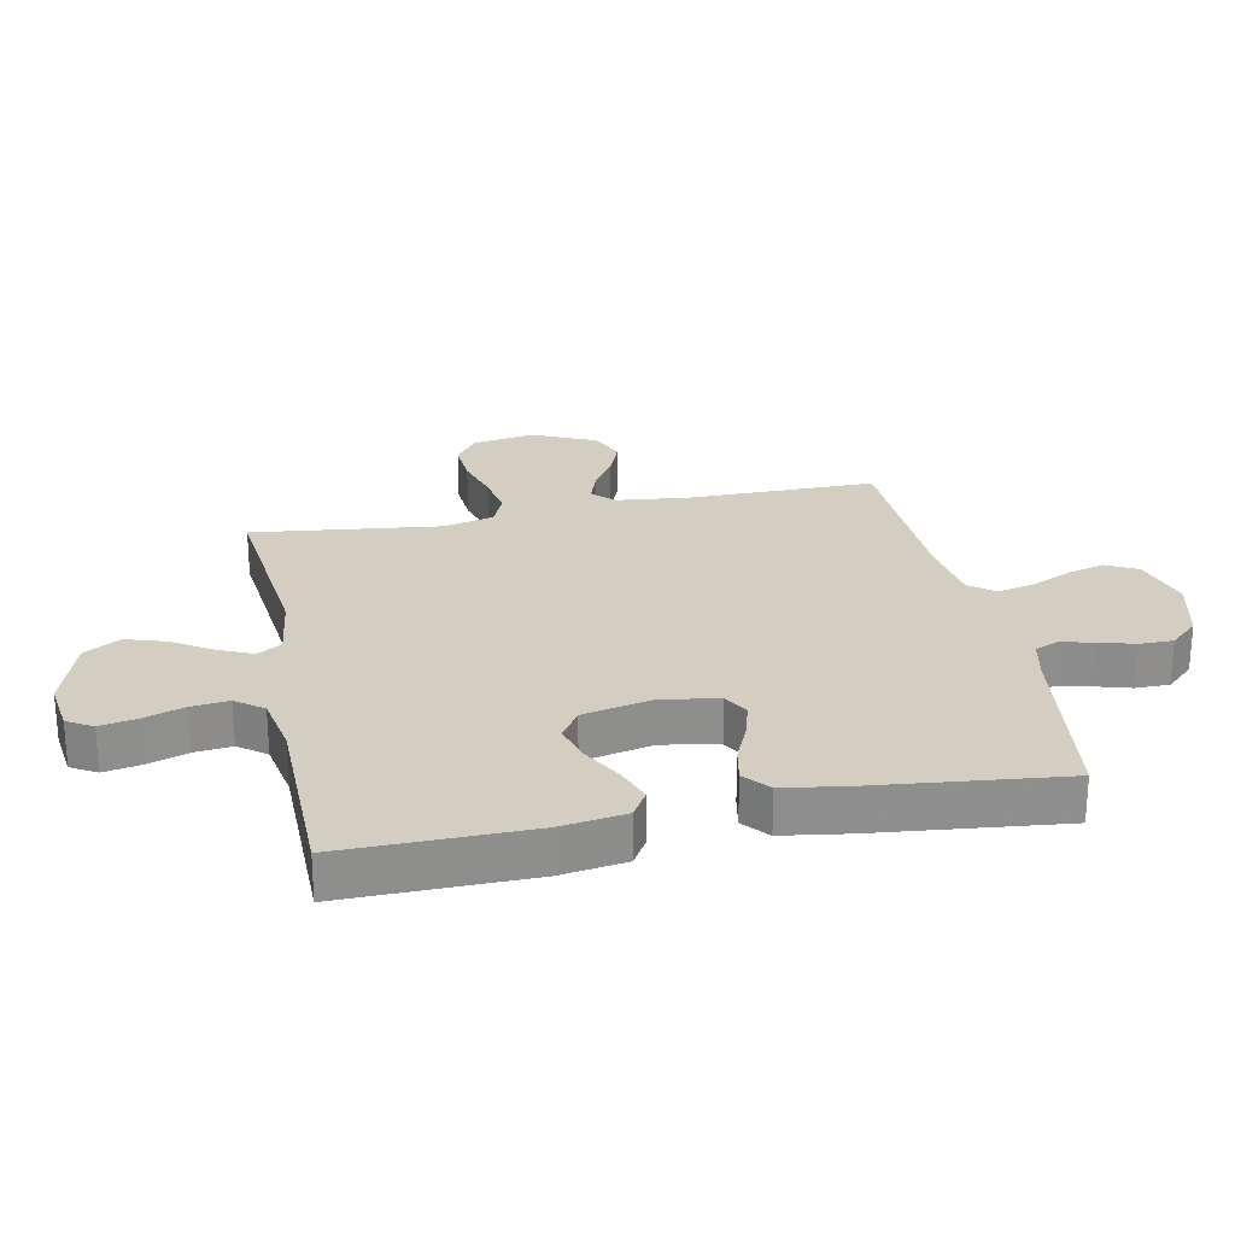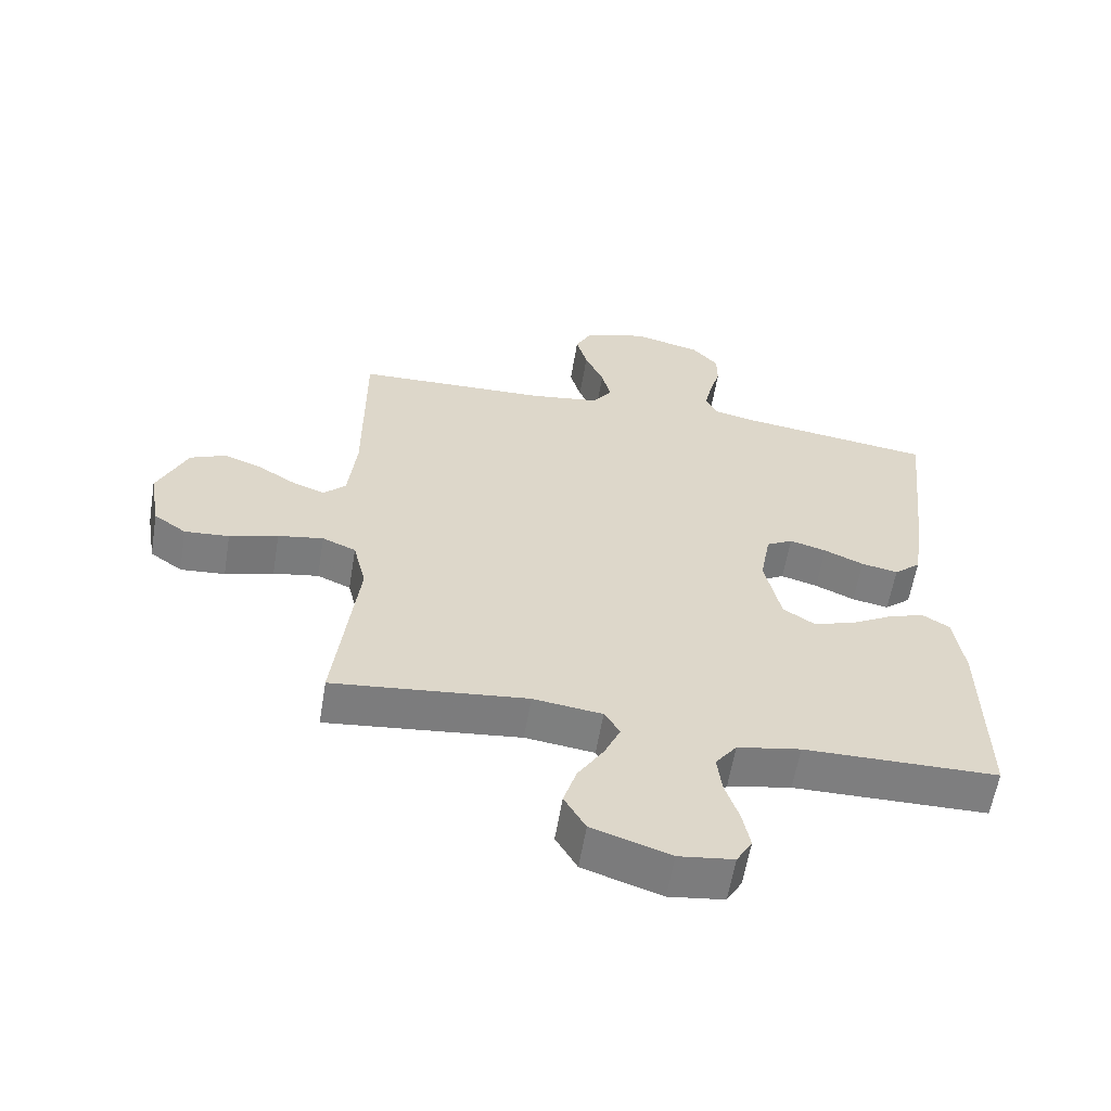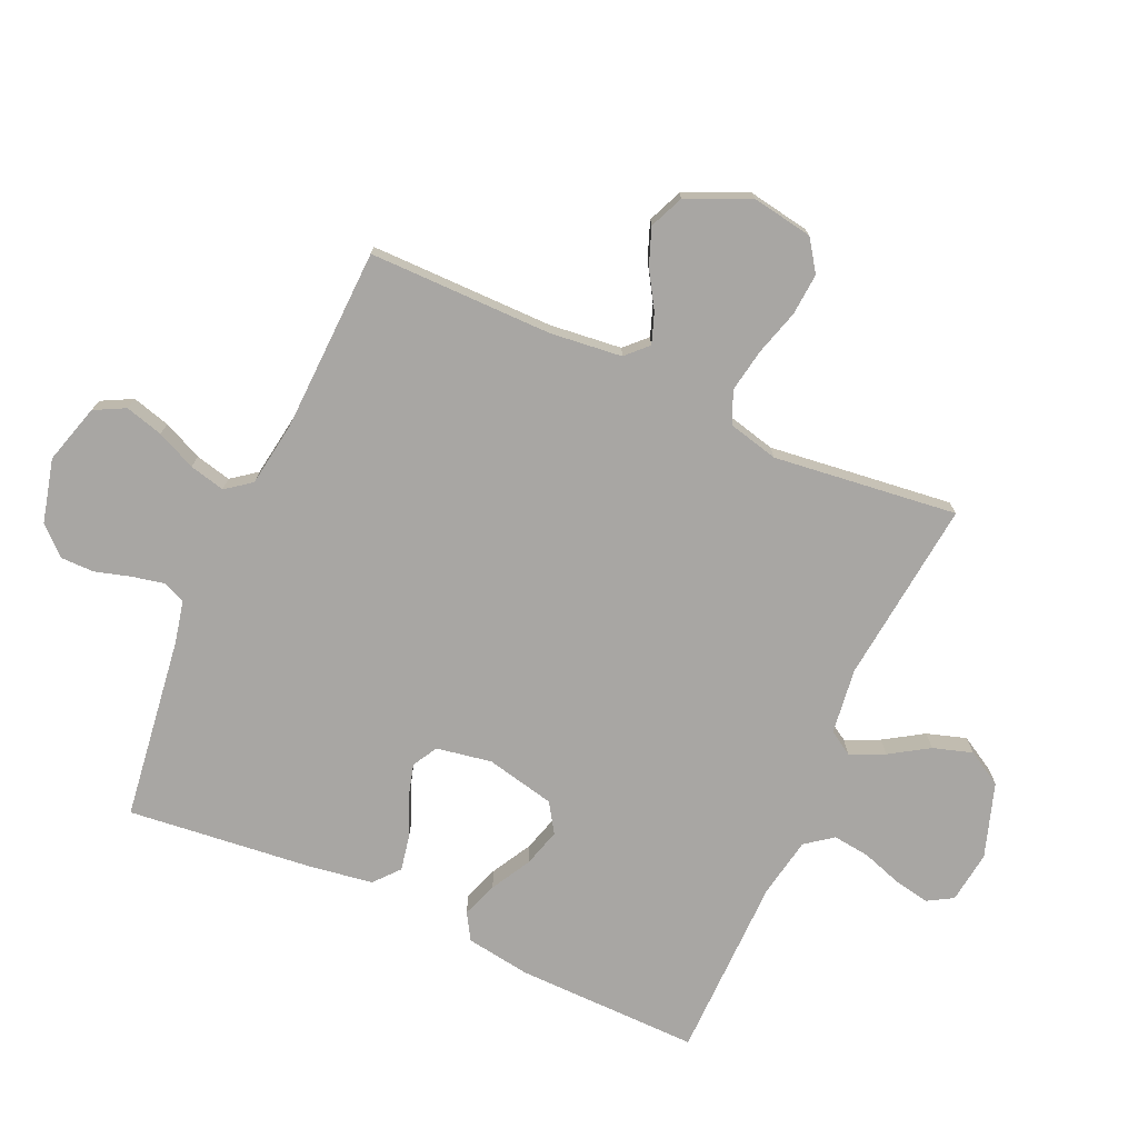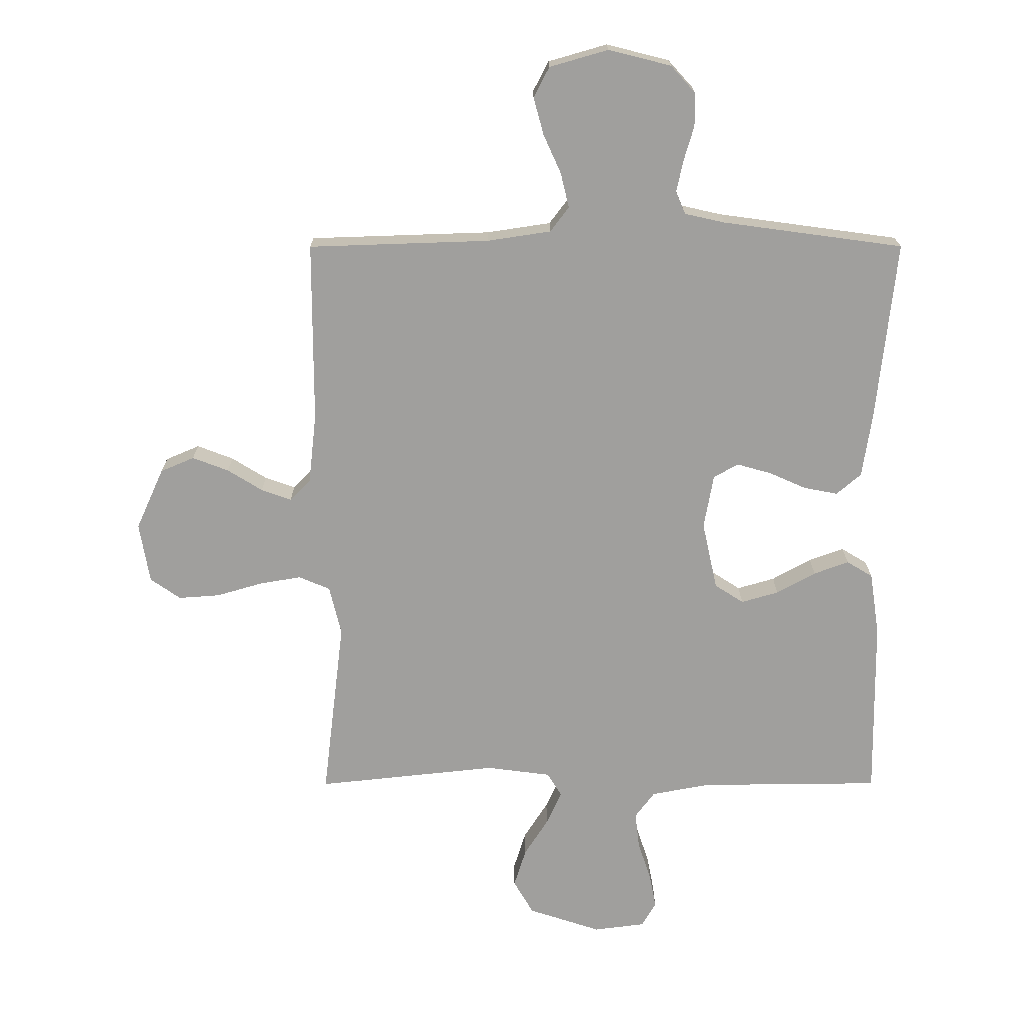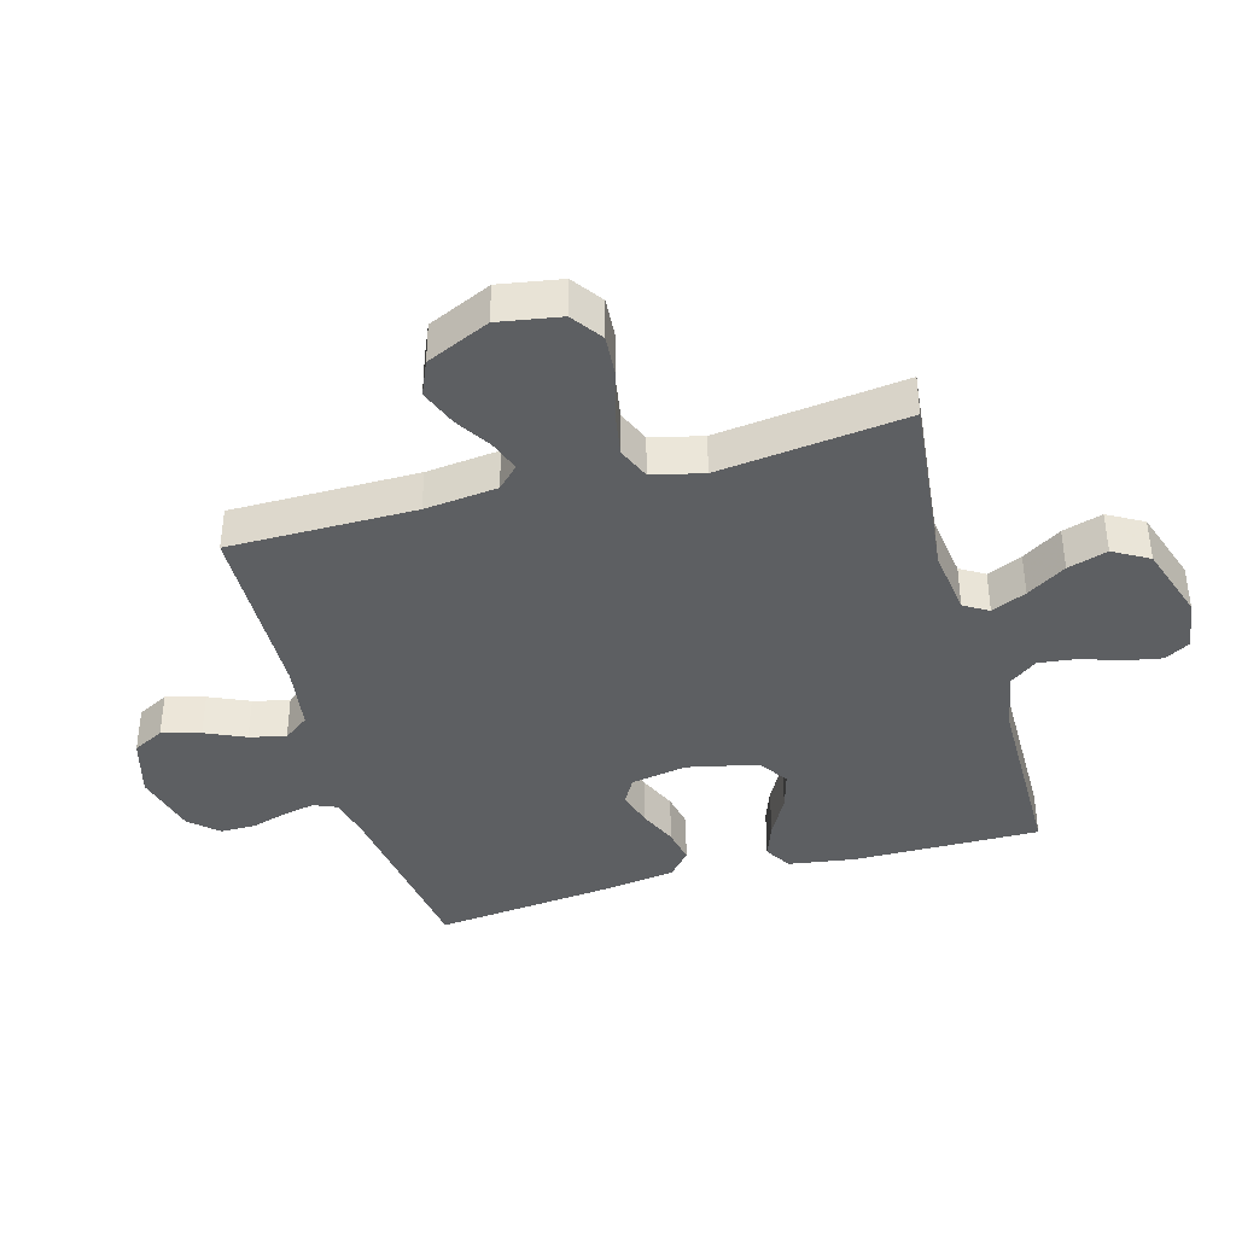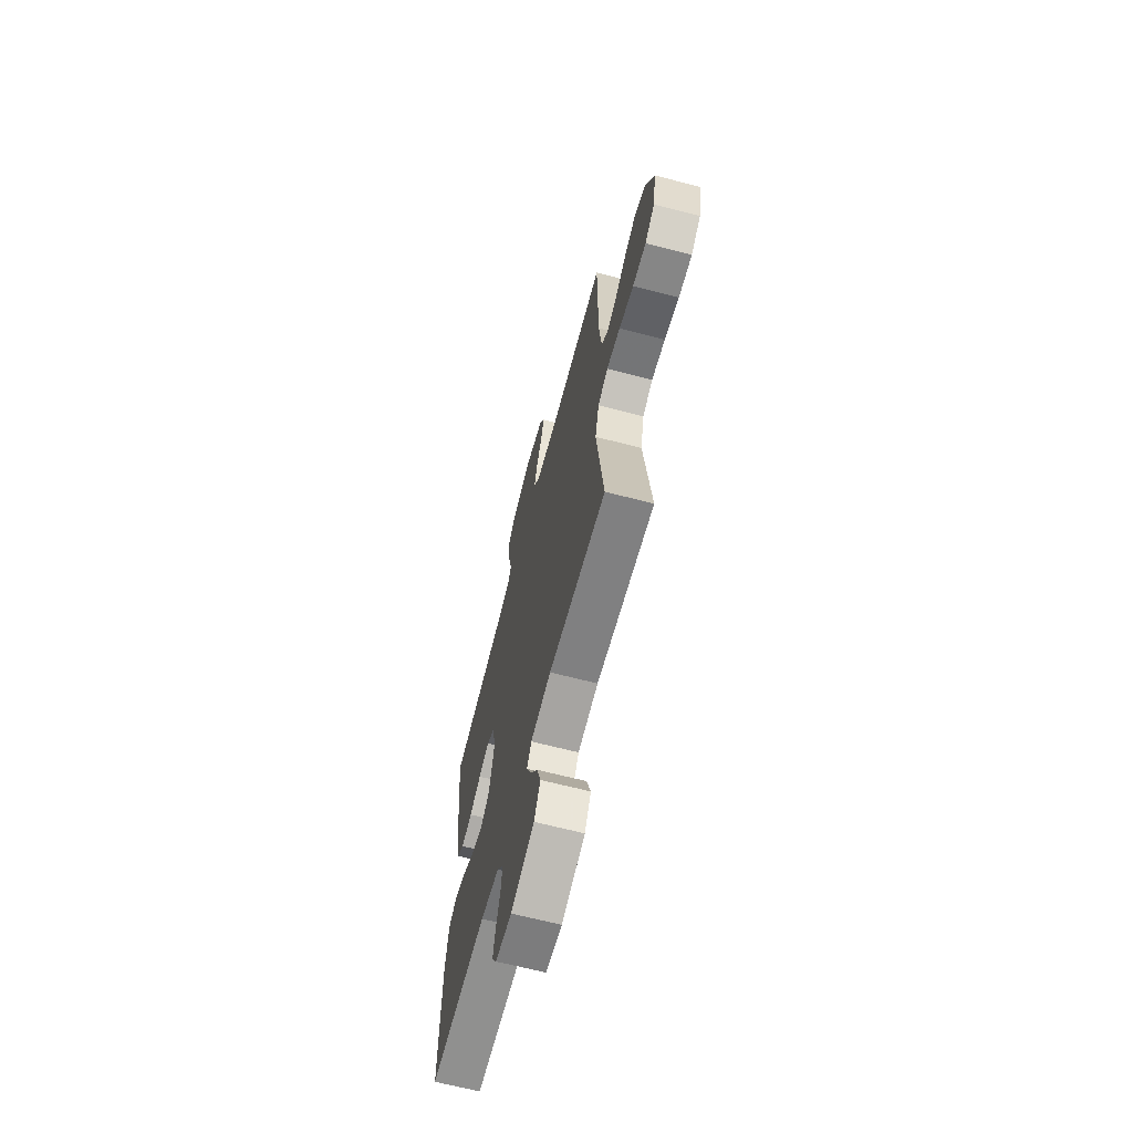
<metadata>
{"format":"obj","ext":"obj","renderer":"f3d","projection":"perspective","resolution":1024,"background":"white","views":[{"elev":25.3,"azim":-101.4,"up":"+Y"},{"elev":-59.5,"azim":170.6,"up":"+Z"},{"elev":-74.3,"azim":65.8,"up":"+Y"},{"elev":18.7,"azim":179.8,"up":"+Z"},{"elev":-39.6,"azim":105.7,"up":"+Y"},{"elev":-66.1,"azim":75.4,"up":"+Z"}]}
</metadata>
<code>
v -0.5 0.07 -0.5
v -0.496 0.07 -0.2
v -0.48 0.07 -0.095
v -0.437 0.07 -0.069
v -0.379 0.07 -0.09
v -0.314 0.07 -0.126
v -0.252 0.07 -0.144
v -0.204 0.07 -0.113
v -0.179 0.07 0
v -0.195 0.07 0.09
v -0.236 0.07 0.113
v -0.293 0.07 0.097
v -0.354 0.07 0.07
v -0.411 0.07 0.059
v -0.452 0.07 0.094
v -0.468 0.07 0.2
v -0.5 0.07 0.5
v -0.2 0.07 0.541
v -0.133 0.07 0.556
v -0.117 0.07 0.593
v -0.128 0.07 0.645
v -0.145 0.07 0.703
v -0.145 0.07 0.758
v -0.104 0.07 0.803
v 0 0.07 0.829
v 0.097 0.07 0.801
v 0.123 0.07 0.751
v 0.106 0.07 0.689
v 0.077 0.07 0.625
v 0.063 0.07 0.567
v 0.094 0.07 0.526
v 0.2 0.07 0.51
v 0.5 0.07 0.5
v 0.5 0.07 0.2
v 0.513 0.07 0.083
v 0.547 0.07 0.049
v 0.597 0.07 0.067
v 0.655 0.07 0.103
v 0.715 0.07 0.126
v 0.771 0.07 0.102
v 0.817 0.07 0
v 0.8 0.07 -0.1
v 0.75 0.07 -0.135
v 0.681 0.07 -0.13
v 0.606 0.07 -0.108
v 0.536 0.07 -0.096
v 0.484 0.07 -0.118
v 0.464 0.07 -0.2
v 0.5 0.07 -0.5
v 0.2 0.07 -0.468
v 0.093 0.07 -0.482
v 0.069 0.07 -0.521
v 0.094 0.07 -0.577
v 0.134 0.07 -0.64
v 0.154 0.07 -0.704
v 0.121 0.07 -0.761
v 0 0.07 -0.801
v -0.085 0.07 -0.79
v -0.109 0.07 -0.749
v -0.098 0.07 -0.691
v -0.076 0.07 -0.625
v -0.069 0.07 -0.565
v -0.102 0.07 -0.521
v -0.2 0.07 -0.503
v -0.5 0 -0.5
v -0.496 0 -0.2
v -0.48 0 -0.095
v -0.437 0 -0.069
v -0.379 0 -0.09
v -0.314 0 -0.126
v -0.252 0 -0.144
v -0.204 0 -0.113
v -0.179 0 0
v -0.195 0 0.09
v -0.236 0 0.113
v -0.293 0 0.097
v -0.354 0 0.07
v -0.411 0 0.059
v -0.452 0 0.094
v -0.468 0 0.2
v -0.5 0 0.5
v -0.2 0 0.541
v -0.133 0 0.556
v -0.117 0 0.593
v -0.128 0 0.645
v -0.145 0 0.703
v -0.145 0 0.758
v -0.104 0 0.803
v 0 0 0.829
v 0.097 0 0.801
v 0.123 0 0.751
v 0.106 0 0.689
v 0.077 0 0.625
v 0.063 0 0.567
v 0.094 0 0.526
v 0.2 0 0.51
v 0.5 0 0.5
v 0.5 0 0.2
v 0.513 0 0.083
v 0.547 0 0.049
v 0.597 0 0.067
v 0.655 0 0.103
v 0.715 0 0.126
v 0.771 0 0.102
v 0.817 0 0
v 0.8 0 -0.1
v 0.75 0 -0.135
v 0.681 0 -0.13
v 0.606 0 -0.108
v 0.536 0 -0.096
v 0.484 0 -0.118
v 0.464 0 -0.2
v 0.5 0 -0.5
v 0.2 0 -0.468
v 0.093 0 -0.482
v 0.069 0 -0.521
v 0.094 0 -0.577
v 0.134 0 -0.64
v 0.154 0 -0.704
v 0.121 0 -0.761
v 0 0 -0.801
v -0.085 0 -0.79
v -0.109 0 -0.749
v -0.098 0 -0.691
v -0.076 0 -0.625
v -0.069 0 -0.565
v -0.102 0 -0.521
v -0.2 0 -0.503
f 59 60 61
f 58 59 61
f 57 58 61
f 56 57 61
f 55 56 61
f 54 55 61
f 53 54 61
f 52 53 61 62
f 51 52 62 63
f 48 49 50
f 47 48 50 51
f 43 44 45
f 42 43 45
f 41 42 45
f 40 41 45
f 39 40 45
f 38 39 45
f 37 38 45
f 36 37 45 46
f 35 36 46 47
f 32 33 34
f 51 63 64
f 47 51 64
f 35 47 64
f 34 35 64
f 32 34 64
f 31 32 64
f 27 28 29
f 26 27 29
f 25 26 29
f 24 25 29
f 23 24 29
f 22 23 29
f 21 22 29
f 16 17 18
f 15 16 18
f 14 15 18
f 13 14 18
f 12 13 18
f 11 12 18 19
f 10 11 19 20
f 4 5 6
f 3 4 6
f 2 3 6
f 1 2 6
f 64 1 6
f 64 6 7
f 30 31 64
f 20 21 29 30
f 9 10 20 30
f 8 9 30 64
f 7 8 64
f 125 124 123
f 125 123 122
f 125 122 121
f 125 121 120
f 125 120 119
f 125 119 118
f 125 118 117
f 126 125 117 116
f 127 126 116 115
f 114 113 112
f 115 114 112 111
f 109 108 107
f 109 107 106
f 109 106 105
f 109 105 104
f 109 104 103
f 109 103 102
f 109 102 101
f 110 109 101 100
f 111 110 100 99
f 98 97 96
f 128 127 115
f 128 115 111
f 128 111 99
f 128 99 98
f 128 98 96
f 128 96 95
f 93 92 91
f 93 91 90
f 93 90 89
f 93 89 88
f 93 88 87
f 93 87 86
f 93 86 85
f 82 81 80
f 82 80 79
f 82 79 78
f 82 78 77
f 82 77 76
f 83 82 76 75
f 84 83 75 74
f 70 69 68
f 70 68 67
f 70 67 66
f 70 66 65
f 70 65 128
f 71 70 128
f 128 95 94
f 94 93 85 84
f 94 84 74 73
f 128 94 73 72
f 128 72 71
f 1 65 66 2
f 2 66 67 3
f 3 67 68 4
f 4 68 69 5
f 5 69 70 6
f 6 70 71 7
f 7 71 72 8
f 8 72 73 9
f 9 73 74 10
f 10 74 75 11
f 11 75 76 12
f 12 76 77 13
f 13 77 78 14
f 14 78 79 15
f 15 79 80 16
f 16 80 81 17
f 17 81 82 18
f 18 82 83 19
f 19 83 84 20
f 20 84 85 21
f 21 85 86 22
f 22 86 87 23
f 23 87 88 24
f 24 88 89 25
f 25 89 90 26
f 26 90 91 27
f 27 91 92 28
f 28 92 93 29
f 29 93 94 30
f 30 94 95 31
f 31 95 96 32
f 32 96 97 33
f 33 97 98 34
f 34 98 99 35
f 35 99 100 36
f 36 100 101 37
f 37 101 102 38
f 38 102 103 39
f 39 103 104 40
f 40 104 105 41
f 41 105 106 42
f 42 106 107 43
f 43 107 108 44
f 44 108 109 45
f 45 109 110 46
f 46 110 111 47
f 47 111 112 48
f 48 112 113 49
f 49 113 114 50
f 50 114 115 51
f 51 115 116 52
f 52 116 117 53
f 53 117 118 54
f 54 118 119 55
f 55 119 120 56
f 56 120 121 57
f 57 121 122 58
f 58 122 123 59
f 59 123 124 60
f 60 124 125 61
f 61 125 126 62
f 62 126 127 63
f 63 127 128 64
f 64 128 65 1

</code>
